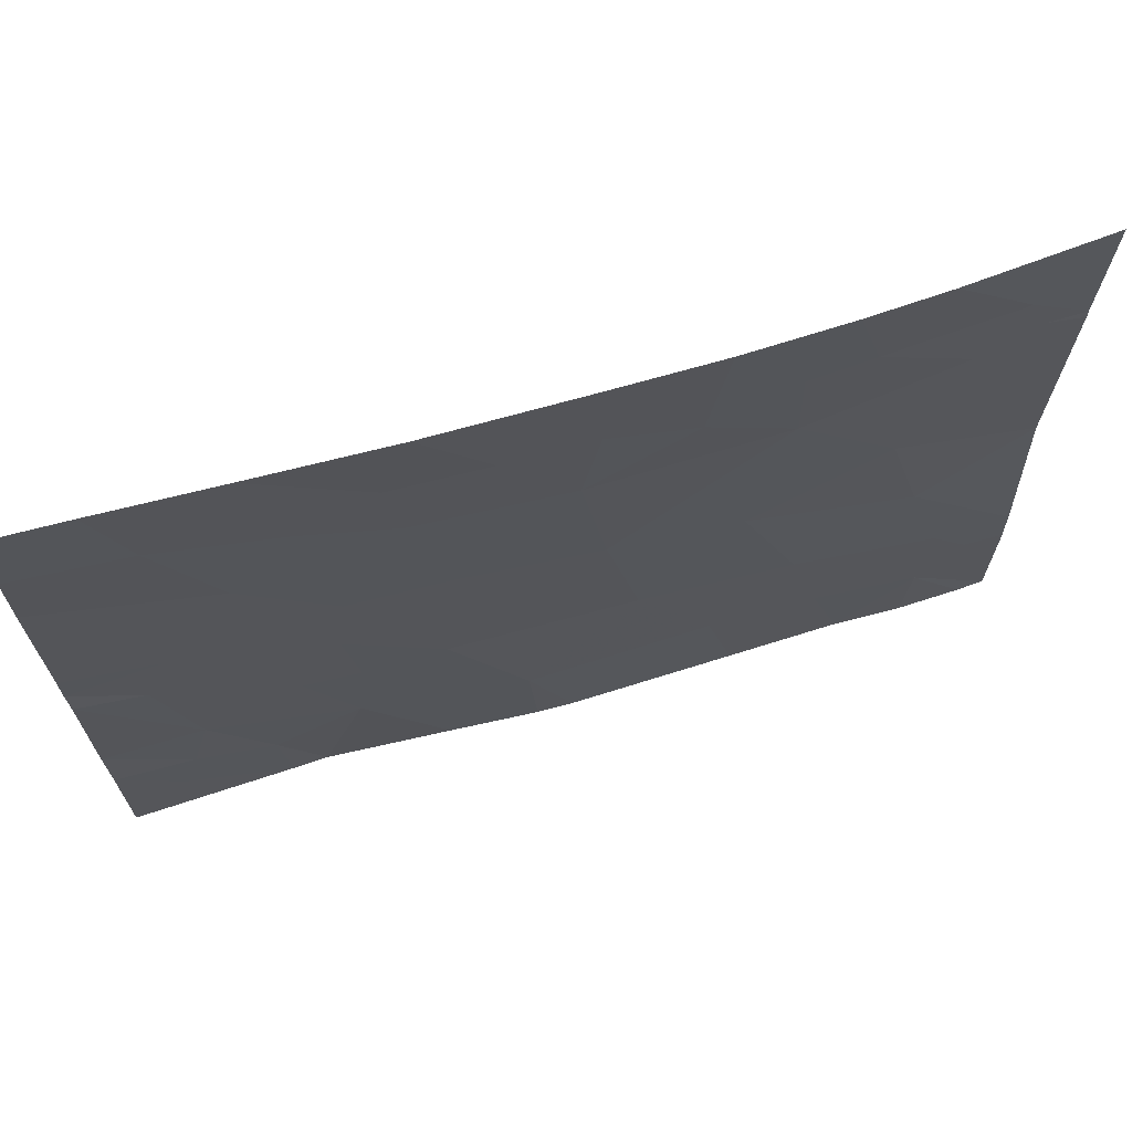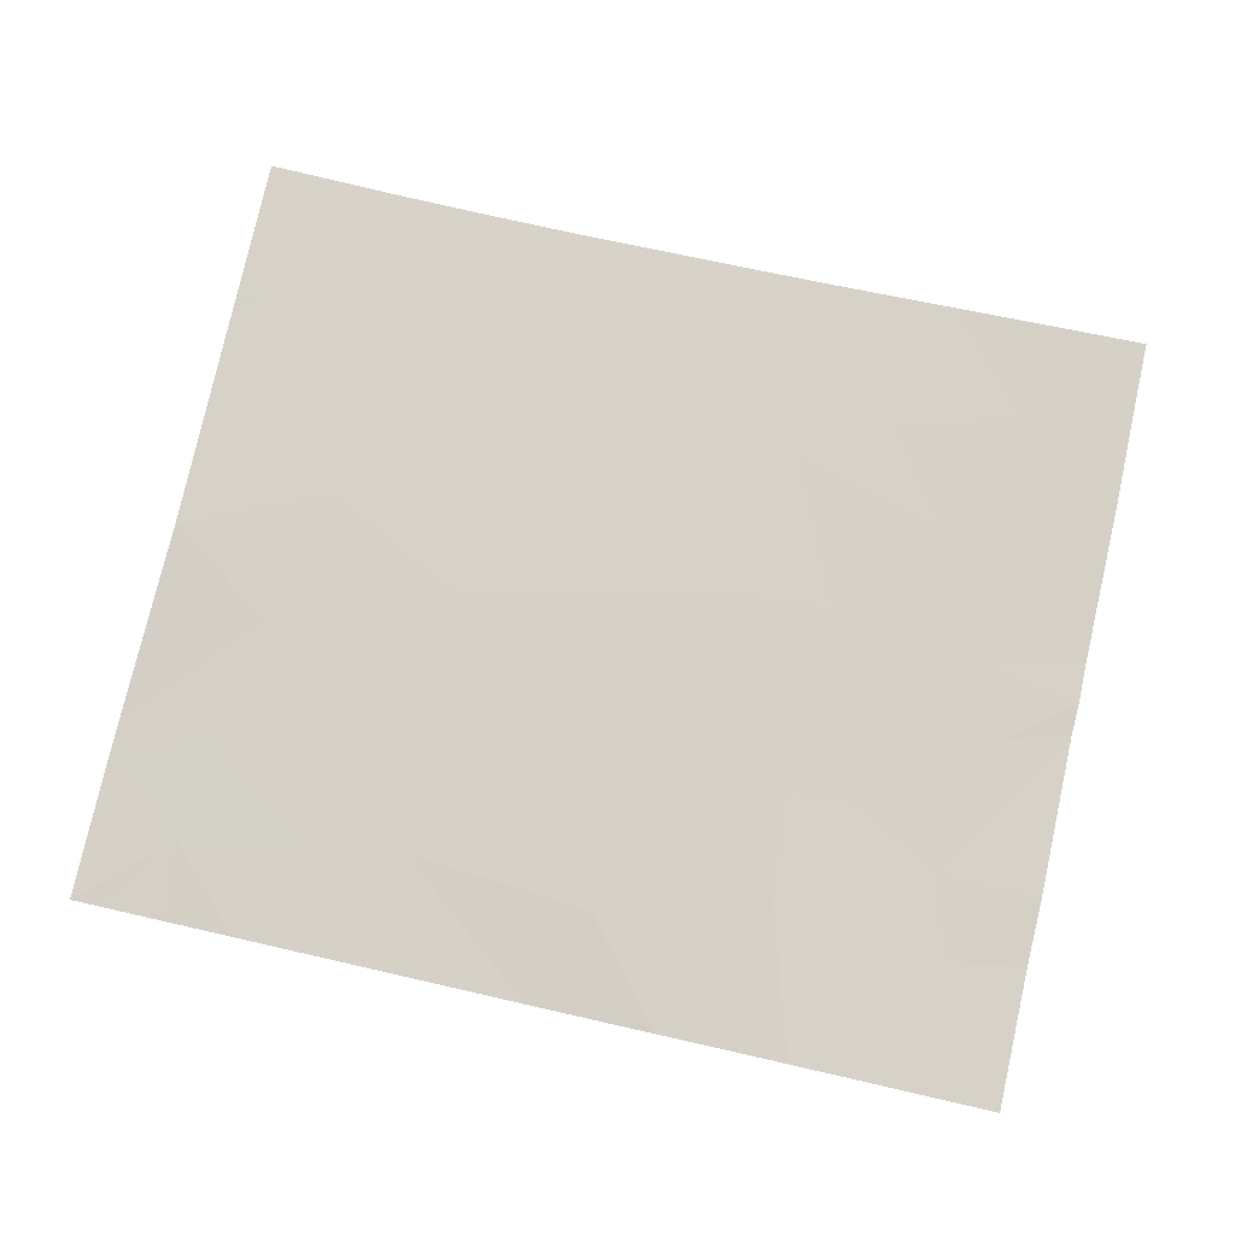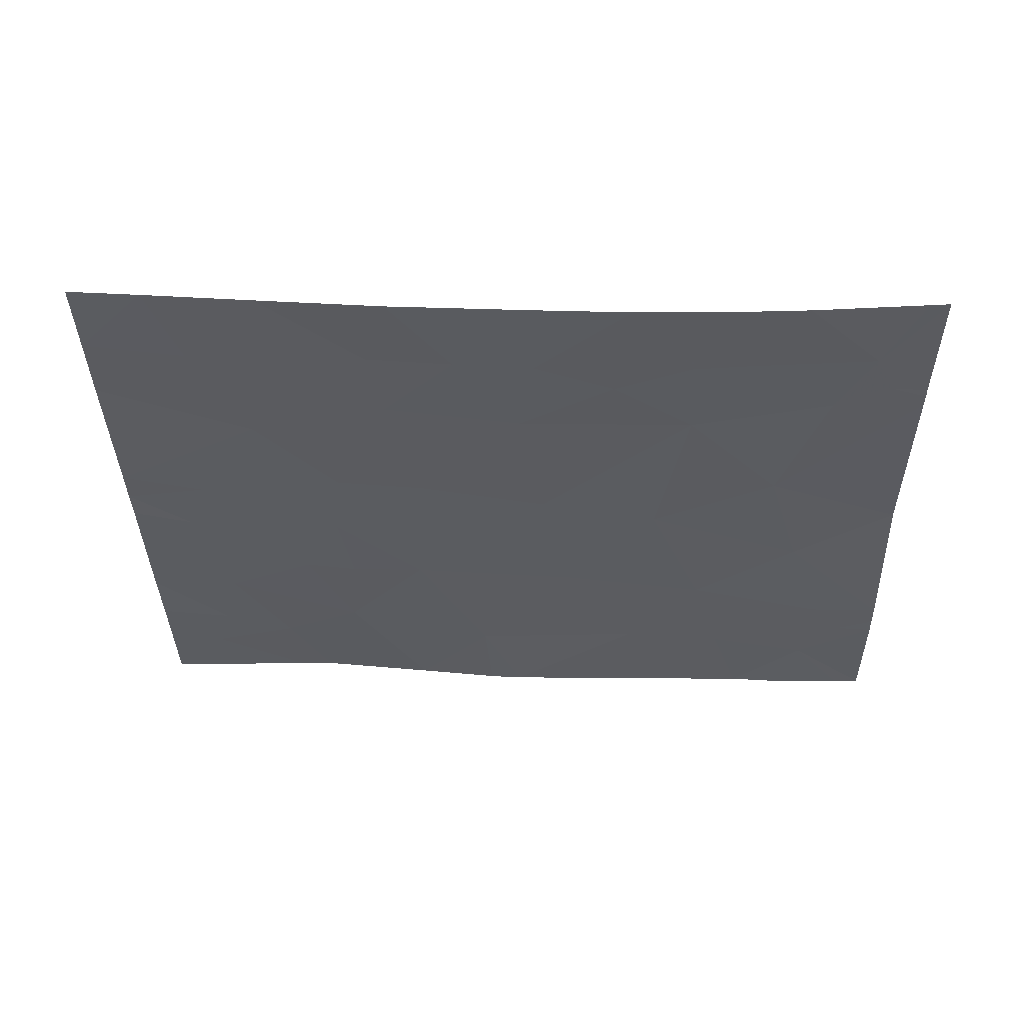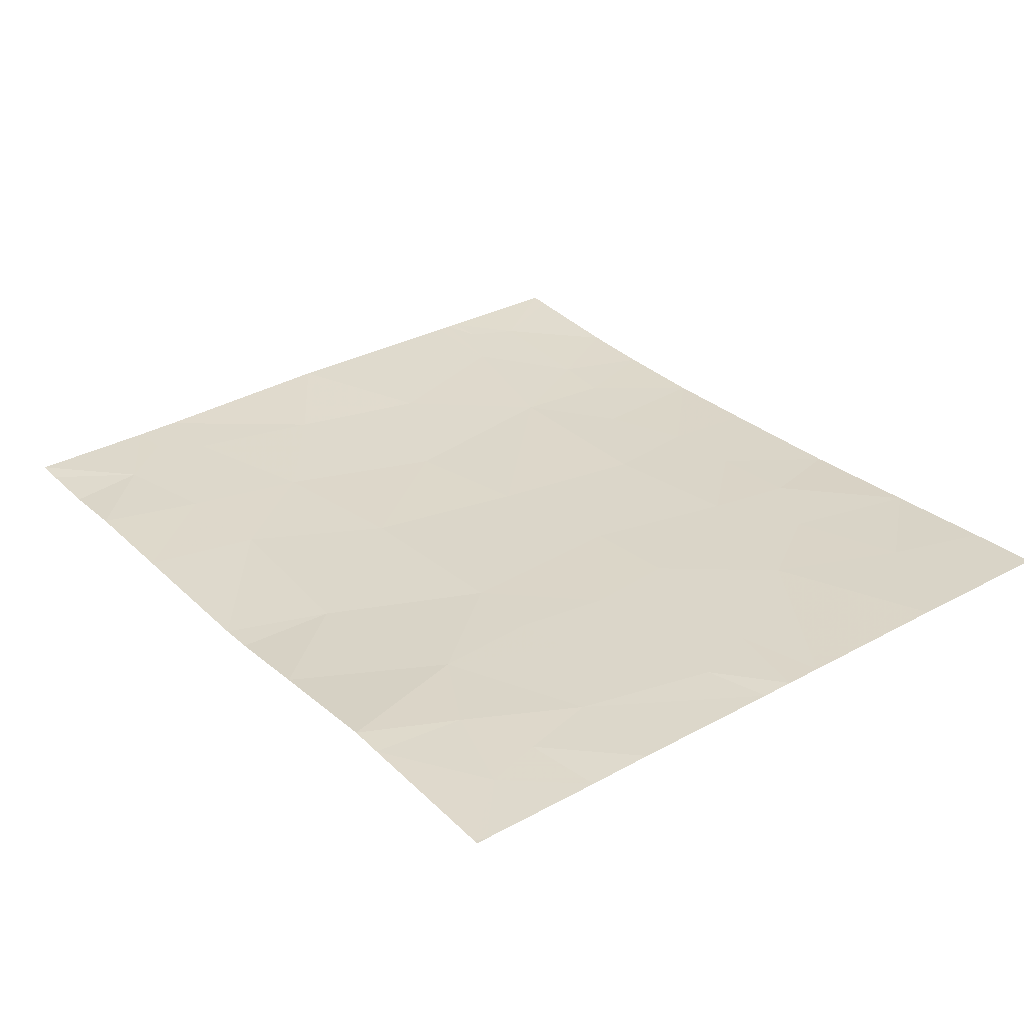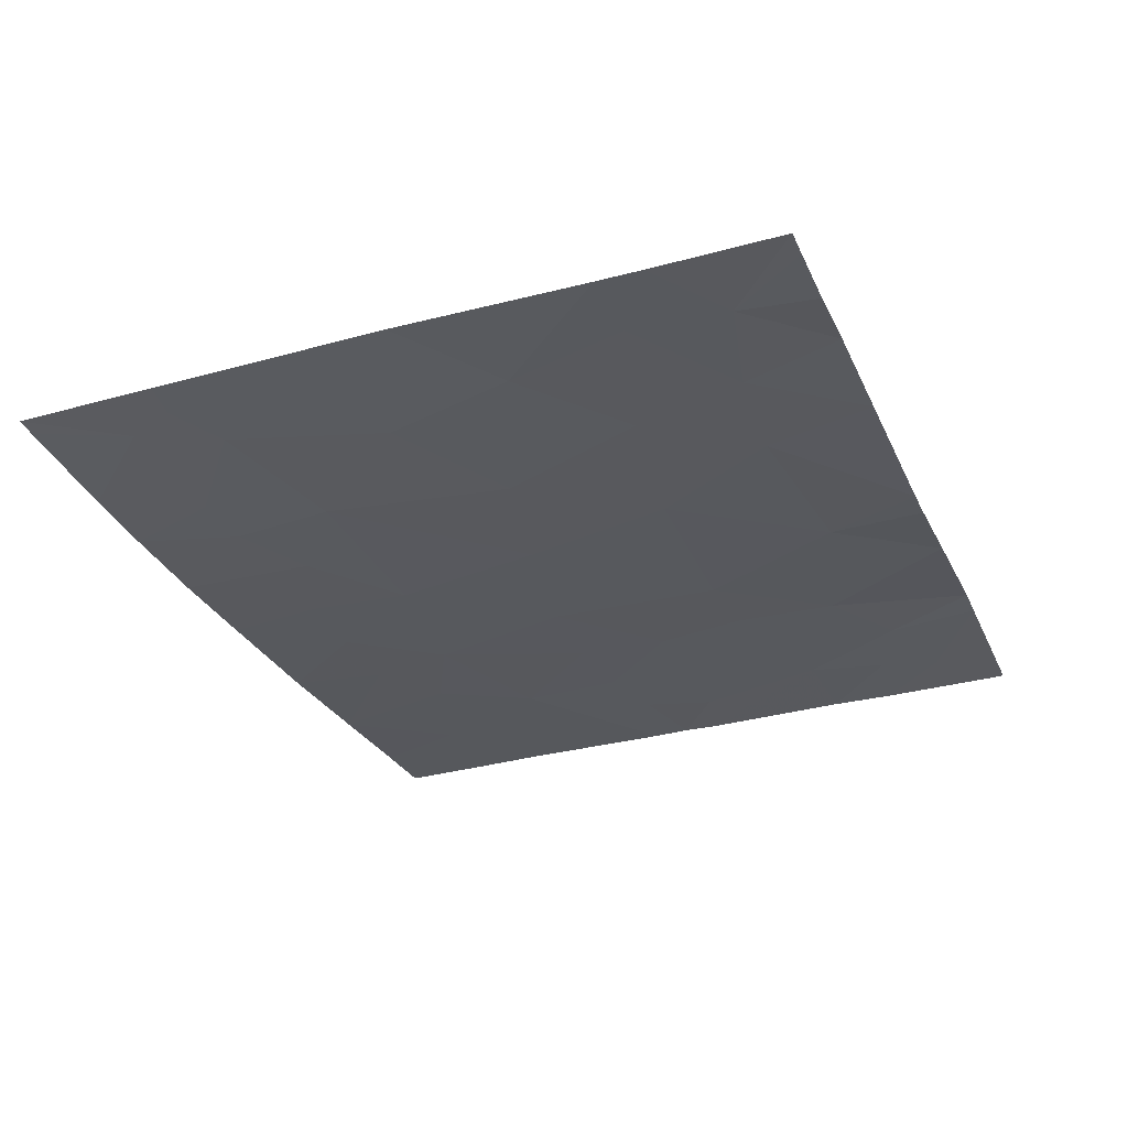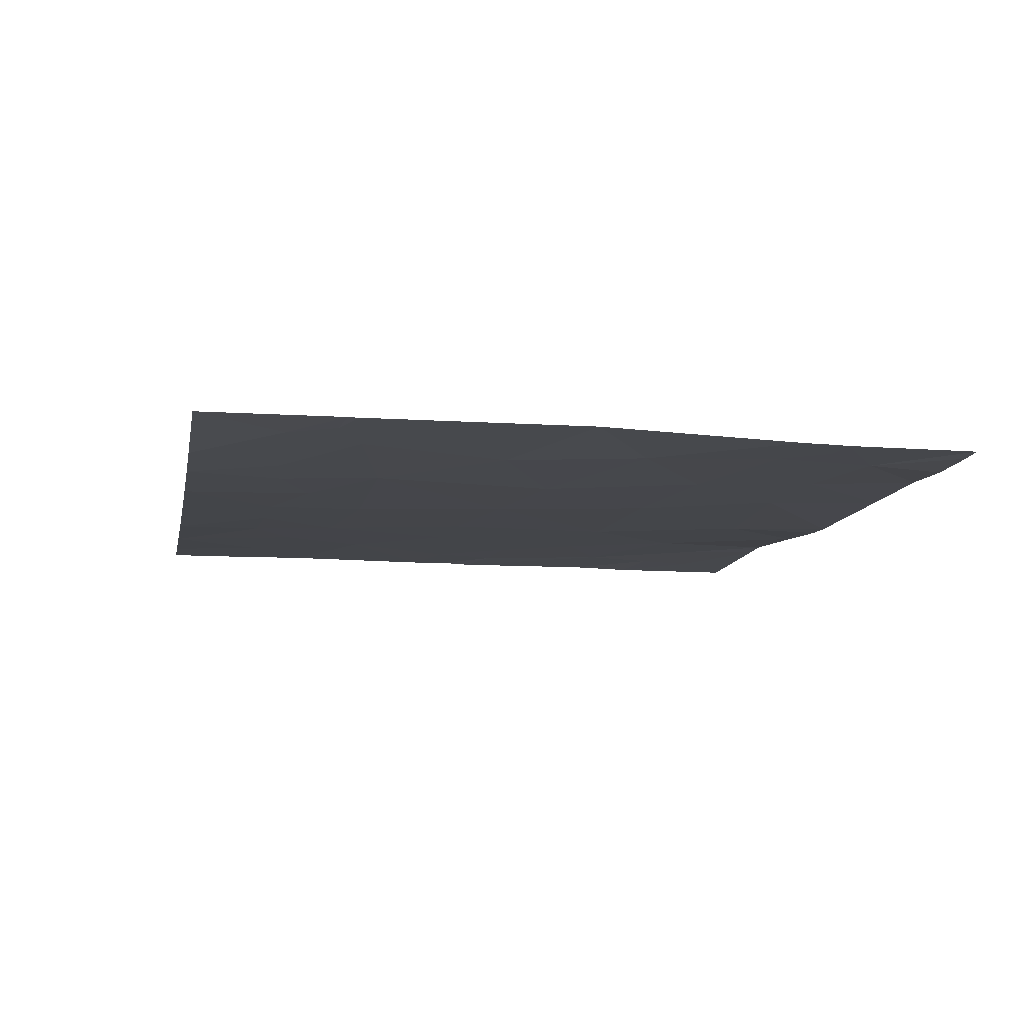
<metadata>
{"format":"obj","ext":"obj","renderer":"f3d","projection":"perspective","resolution":1024,"background":"white","views":[{"elev":69.3,"azim":-18.5,"up":"+Z"},{"elev":78.6,"azim":-167.2,"up":"+Y"},{"elev":-34.2,"azim":0.9,"up":"+Y"},{"elev":32.6,"azim":-127.2,"up":"+Y"},{"elev":-31.5,"azim":111.3,"up":"+Y"},{"elev":-11.7,"azim":79.4,"up":"+Y"}]}
</metadata>
<code>
v -54.71 45.7 20.74
v -54.4 45.67 21.08
v -54.13 45.67 20.67
v -52.99 45.66 20.2
v -52.42 45.67 19.95
v -52.85 45.66 19.66
v -52.8 45.65 20.8
v -53.39 45.65 20.67
v -54.03 45.68 20.04
v -54.58 45.7 20.15
v -53.89 45.68 19.42
v -54.62 45.71 19.45
v -52.57 45.65 20.91
v -52.41 45.66 20.85
v -53.28 45.66 19.32
v -53.16 45.65 18.86
v -53.6 45.66 18.9
v -52.41 45.66 20.79
v -53.16 45.64 21.09
v -53.41 45.64 21.07
v -55.29 45.76 18.46
v -55.15 45.76 18.46
v -55.32 45.75 18.83
v -52.7 45.64 19.16
v -53.67 45.63 21.46
v -53.73 45.65 20.93
v -54.15 45.67 18.46
v -54.32 45.69 18.85
v -55.94 45.77 19.26
v -55.94 45.76 19.88
v -55.68 45.76 19.8
v -55.55 45.76 19.26
v -52.56 45.64 18.99
v -52.4 45.63 19.05
v -52.49 45.65 21.46
v -52.41 45.65 21.46
v -52.41 45.66 20.89
v -52.65 45.65 21.1
v -54.99 45.72 19.8
v -52.96 45.63 21.46
v -53.27 45.62 21.46
v -55.94 45.77 20.16
v -55.94 45.77 20.8
v -55.59 45.75 20.08
v -55.3 45.73 20.56
v -55.94 45.77 20
v -52.73 45.64 18.76
v -52.51 45.63 18.46
v -52.4 45.63 18.98
v -52.4 45.63 18.46
v -55.69 45.76 18.72
v -55.92 45.76 18.46
v -54.76 45.69 21.09
v -55.52 45.74 21.07
v -55.18 45.71 21.46
v -55.06 45.71 20.92
v -54.65 45.71 18.46
v -54.98 45.73 19.01
v -53.52 45.67 19.93
v -52.4 45.63 19.16
v -53.49 45.66 18.46
v -53.04 45.65 18.46
v -54.94 45.73 19.43
v -54.96 45.72 20.17
v -55.29 45.74 20.15
v -54.3 45.68 18.46
v -55.64 45.74 21.46
v -55.94 45.77 21.11
v -52.76 45.63 18.46
v -55.36 45.74 19.79
v -55.16 45.74 19.46
v -55.94 45.76 19
v -55.63 45.76 18.95
v -54.09 45.64 21.46
v -54.66 45.67 21.46
v -54.06 45.66 21.07
v -55.94 45.76 21.46
v -55.94 45.76 18.5
v -55.94 45.76 18.46
f 3 2 1
f 6 5 4
f 8 4 7
f 12 9 10
f 12 11 9
f 7 14 13
f 17 16 15
f 7 18 14
f 8 19 20
f 23 21 22
f 15 24 6
f 26 20 25
f 26 8 20
f 28 27 17
f 17 11 28
f 32 30 29
f 32 31 30
f 8 26 3
f 4 5 18
f 18 7 4
f 24 33 34
f 38 36 35
f 38 37 36
f 12 10 39
f 19 38 40
f 19 7 38
f 19 40 41
f 45 43 42
f 42 44 45
f 44 42 46
f 20 41 25
f 20 19 41
f 38 35 40
f 50 47 48
f 50 49 47
f 52 21 51
f 3 10 9
f 24 47 33
f 1 2 53
f 56 55 54
f 54 45 56
f 58 22 57
f 8 9 59
f 8 3 9
f 24 34 60
f 28 11 12
f 16 61 62
f 16 17 61
f 11 15 59
f 31 46 30
f 28 58 57
f 28 12 58
f 12 63 58
f 6 60 5
f 6 24 60
f 10 64 39
f 65 39 64
f 64 45 65
f 59 6 4
f 59 15 6
f 28 57 66
f 17 27 61
f 11 17 15
f 68 54 67
f 68 43 54
f 49 33 47
f 16 62 47
f 37 38 13
f 49 34 33
f 47 69 48
f 14 37 13
f 47 62 69
f 32 71 70
f 70 31 32
f 73 72 51
f 1 64 10
f 1 45 64
f 31 44 46
f 71 63 39
f 23 22 58
f 65 70 39
f 65 44 70
f 2 74 75
f 76 25 74
f 74 2 76
f 68 67 77
f 78 52 51
f 51 72 78
f 54 55 67
f 78 79 52
f 26 25 76
f 76 3 26
f 16 47 24
f 24 15 16
f 8 59 4
f 53 75 55
f 53 2 75
f 56 45 1
f 73 29 72
f 73 32 29
f 23 32 73
f 32 58 71
f 32 23 58
f 71 39 70
f 65 45 44
f 12 39 63
f 23 51 21
f 23 73 51
f 11 59 9
f 28 66 27
f 7 13 38
f 3 76 2
f 56 53 55
f 56 1 53
f 71 58 63
f 45 54 43
f 31 70 44
f 8 7 19
f 3 1 10

</code>
